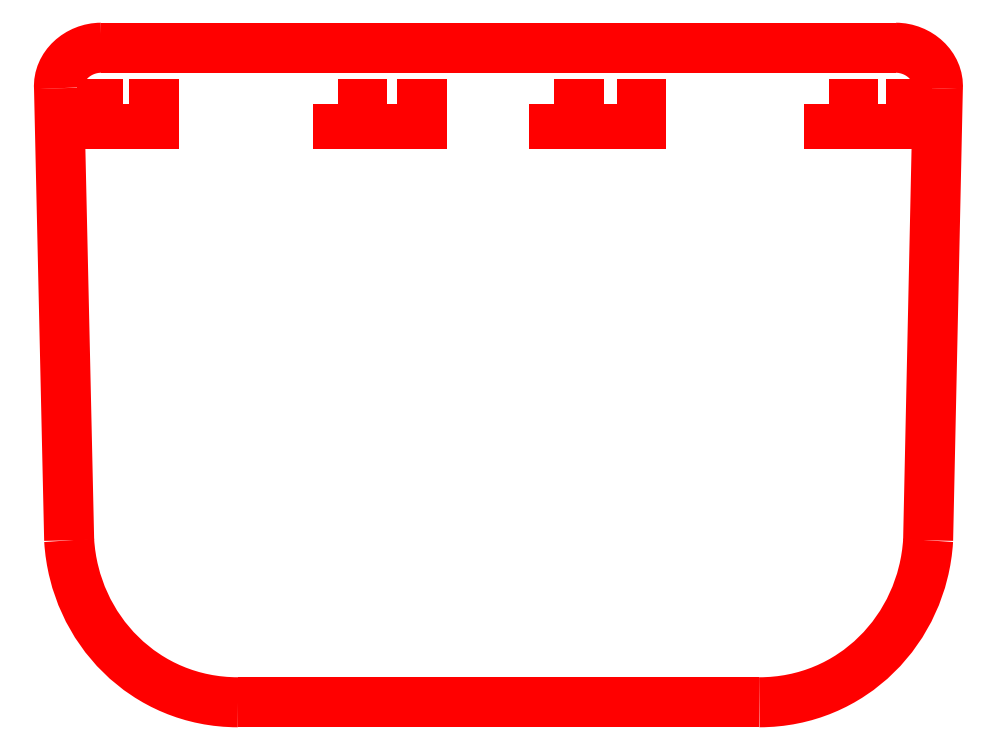
<metadata>
{"format":"dxf","ext":"dxf","renderer":"ezdxf+matplotlib","layout":"modelspace","background":"white","min_lineweight":24,"dpi":150}
</metadata>
<code>
0
SECTION
2
ENTITIES
0
SPLINE
8
Copy_of_COVID19-Face-Shields
70
8
71
3
72
8
73
4
74
0
40
0
40
0
40
0
40
0
40
1
40
1
40
1
40
1
10
992.1
20
776.1
30
0
10
1020
20
776.1
30
0
10
1044
20
754.5
30
0
10
1042
20
728.1
30
0
0
LWPOLYLINE
8
Copy_of_COVID19-Face-Shields
90
2
70
0
10
50.26
20
776.1
30
0
10
992.1
20
776.1
30
0
0
SPLINE
8
Copy_of_COVID19-Face-Shields
70
8
71
3
72
8
73
4
74
0
40
0
40
0
40
0
40
0
40
1
40
1
40
1
40
1
10
1031
20
192.1
30
0
10
1024
20
86.72
30
0
10
940.5
20
0.144
30
0
10
830.4
20
0.144
30
0
0
LWPOLYLINE
8
Copy_of_COVID19-Face-Shields
90
2
70
0
10
1042
20
728.1
30
0
10
1031
20
192.1
30
0
0
SPLINE
8
Copy_of_COVID19-Face-Shields
70
8
71
3
72
8
73
4
74
0
40
0
40
0
40
0
40
0
40
1
40
1
40
1
40
1
10
212.4
20
0.144
30
0
10
102.3
20
0.144
30
0
10
18.66
20
86.72
30
0
10
12.25
20
192.1
30
0
0
LWPOLYLINE
8
Copy_of_COVID19-Face-Shields
90
2
70
0
10
830.4
20
0.144
30
0
10
212.4
20
0.144
30
0
0
SPLINE
8
Copy_of_COVID19-Face-Shields
70
8
71
3
72
8
73
4
74
0
40
0
40
0
40
0
40
0
40
1
40
1
40
1
40
1
10
0.2196
20
728.1
30
0
10
-1.383
20
754.5
30
0
10
22.74
20
776.1
30
0
10
50.26
20
776.1
30
0
0
LWPOLYLINE
8
Copy_of_COVID19-Face-Shields
90
2
70
0
10
12.25
20
192.1
30
0
10
0.2196
20
728.1
30
0
0
LWPOLYLINE
8
Copy_of_COVID19-Face-Shields
90
1
70
1
10
50.26
20
776.1
30
0
0
LWPOLYLINE
8
Copy_of_COVID19-Face-Shields
90
4
70
1
10
21.91
20
709.1
30
0
10
45.91
20
709.1
30
0
10
45.91
20
685.3
30
0
10
21.91
20
685.3
30
0
0
LWPOLYLINE
8
Copy_of_COVID19-Face-Shields
90
4
70
1
10
83.72
20
709.1
30
0
10
112.5
20
709.1
30
0
10
112.5
20
685.3
30
0
10
83.72
20
685.3
30
0
0
LWPOLYLINE
8
Copy_of_COVID19-Face-Shields
90
4
70
1
10
331.1
20
709.1
30
0
10
359.9
20
709.1
30
0
10
359.9
20
685.3
30
0
10
331.1
20
685.3
30
0
0
LWPOLYLINE
8
Copy_of_COVID19-Face-Shields
90
4
70
1
10
401.3
20
709.1
30
0
10
430.1
20
709.1
30
0
10
430.1
20
685.3
30
0
10
401.3
20
685.3
30
0
0
LWPOLYLINE
8
Copy_of_COVID19-Face-Shields
90
4
70
1
10
587.4
20
709.1
30
0
10
616.2
20
709.1
30
0
10
616.2
20
685.3
30
0
10
587.4
20
685.3
30
0
0
LWPOLYLINE
8
Copy_of_COVID19-Face-Shields
90
4
70
1
10
661.3
20
709.1
30
0
10
690.1
20
709.1
30
0
10
690.1
20
685.3
30
0
10
661.3
20
685.3
30
0
0
LWPOLYLINE
8
Copy_of_COVID19-Face-Shields
90
4
70
1
10
912.5
20
709.1
30
0
10
941.3
20
709.1
30
0
10
941.3
20
685.3
30
0
10
912.5
20
685.3
30
0
0
LWPOLYLINE
8
Copy_of_COVID19-Face-Shields
90
4
70
1
10
980.5
20
709.1
30
0
10
1005
20
709.1
30
0
10
1005
20
685.3
30
0
10
980.5
20
685.3
30
0
0
ENDSEC
0
EOF

</code>
